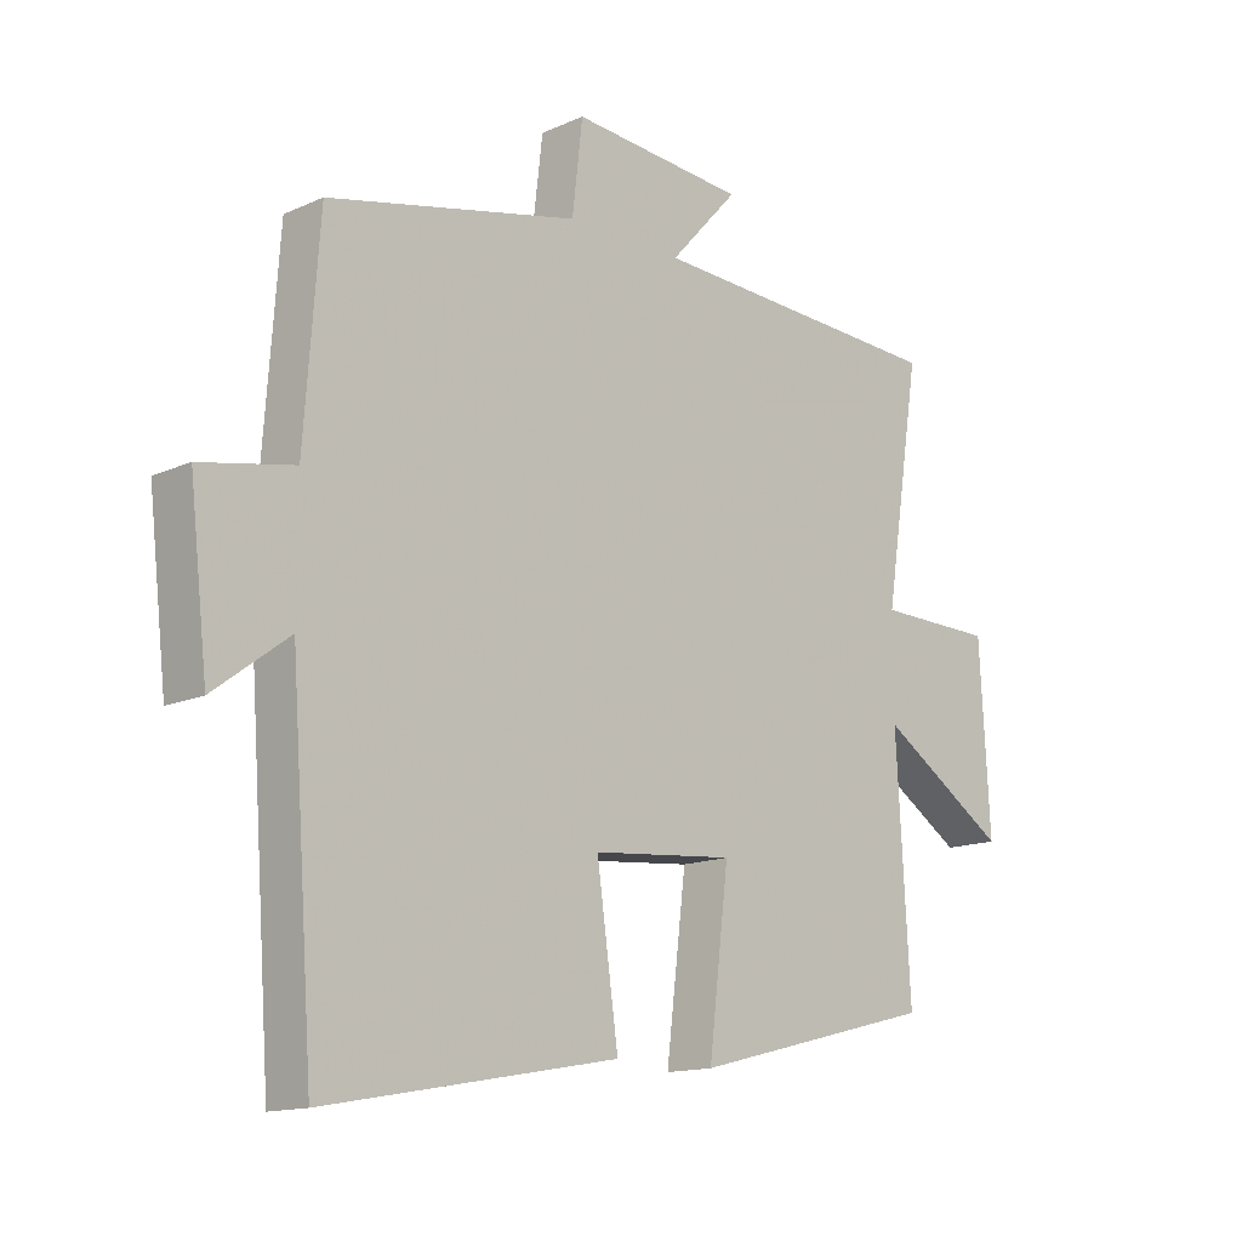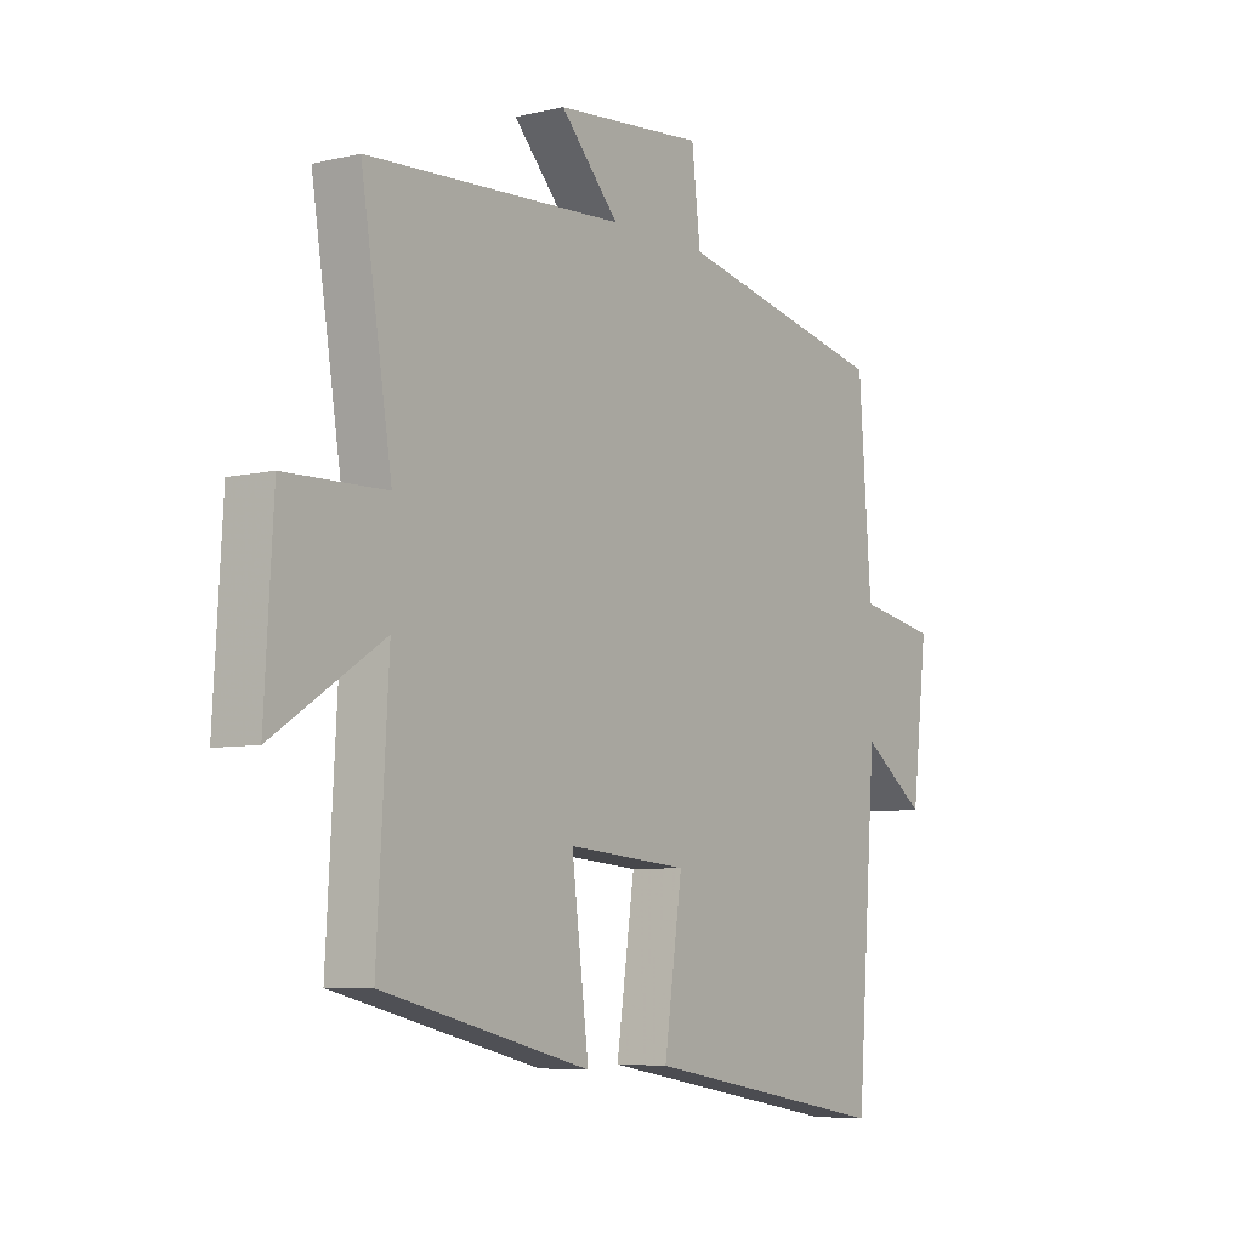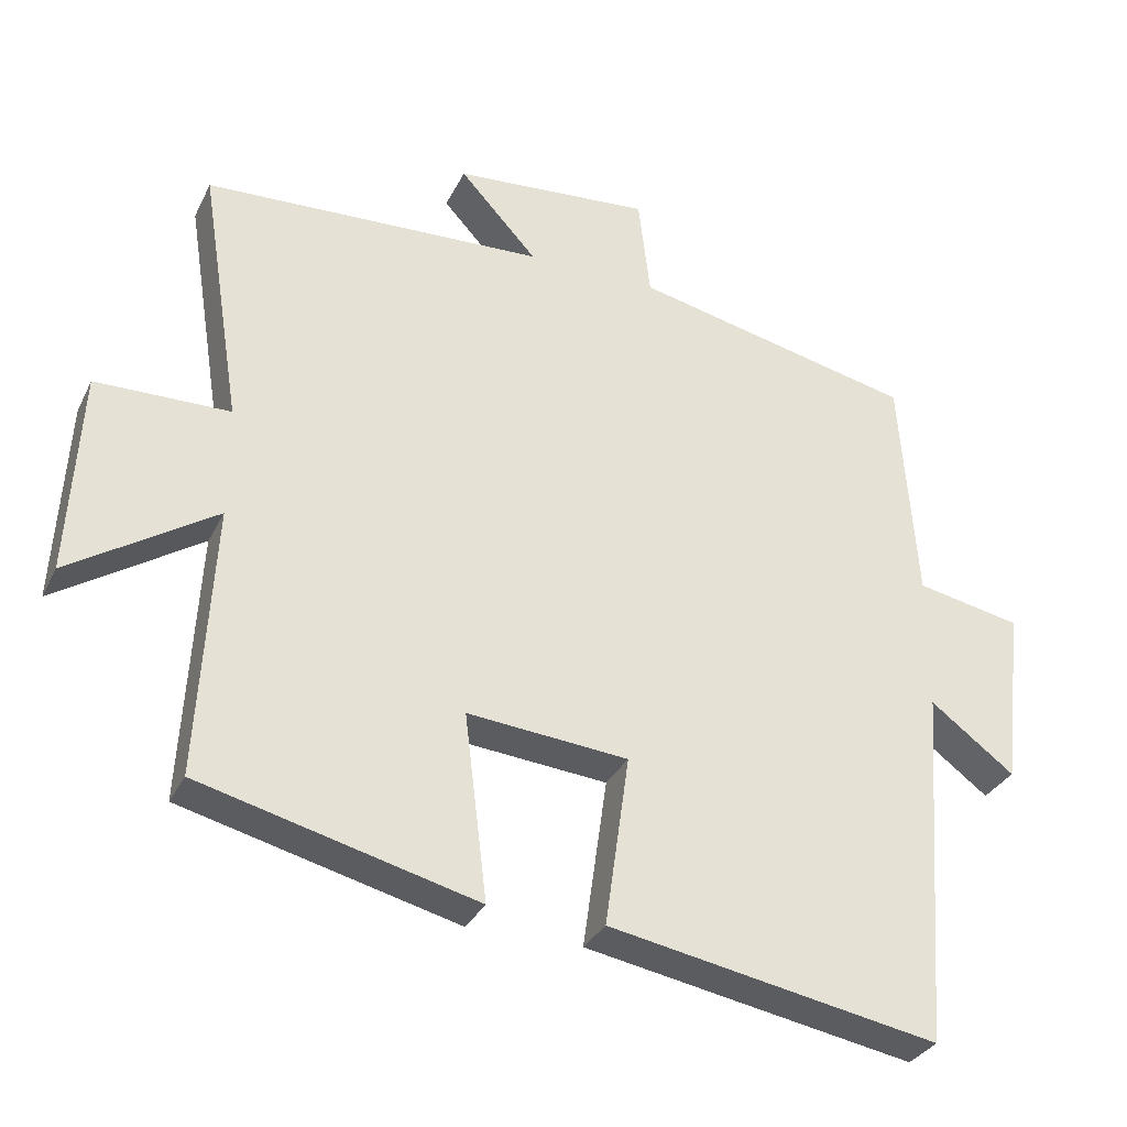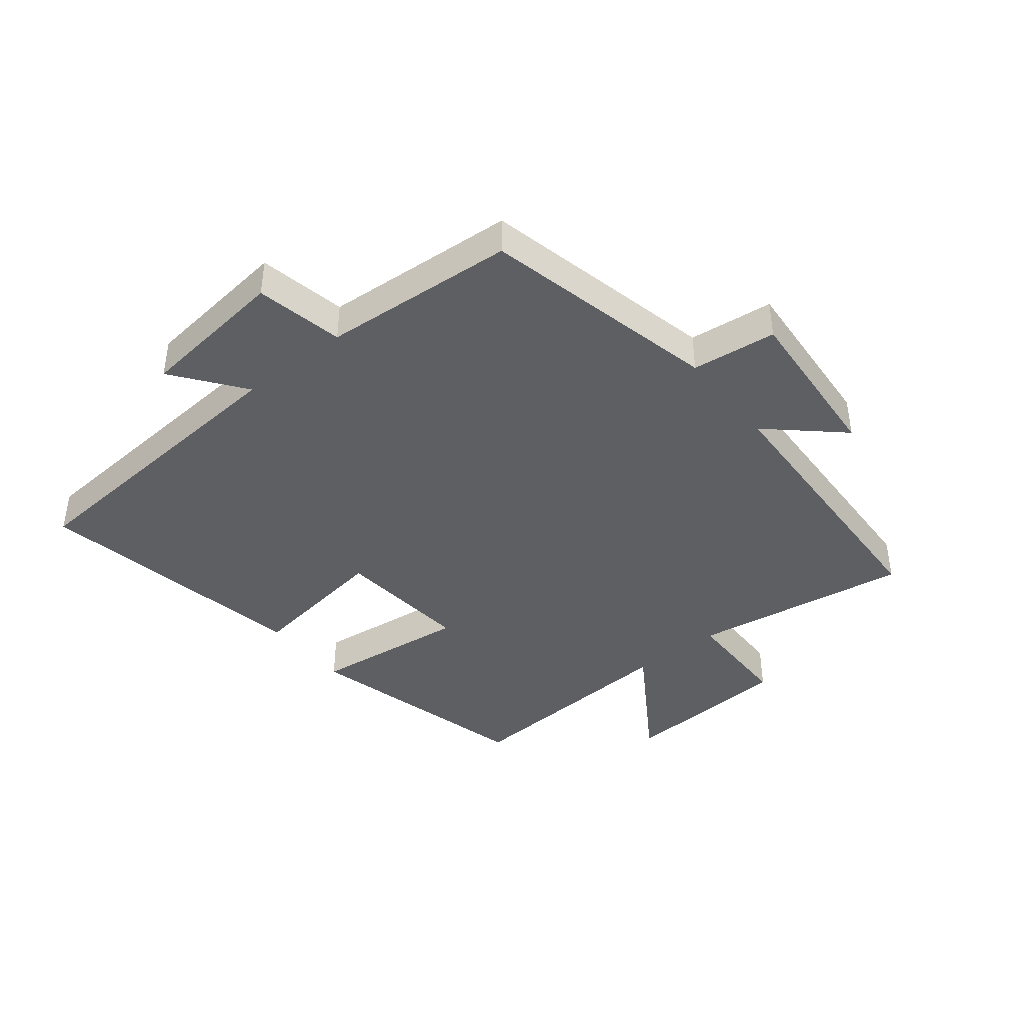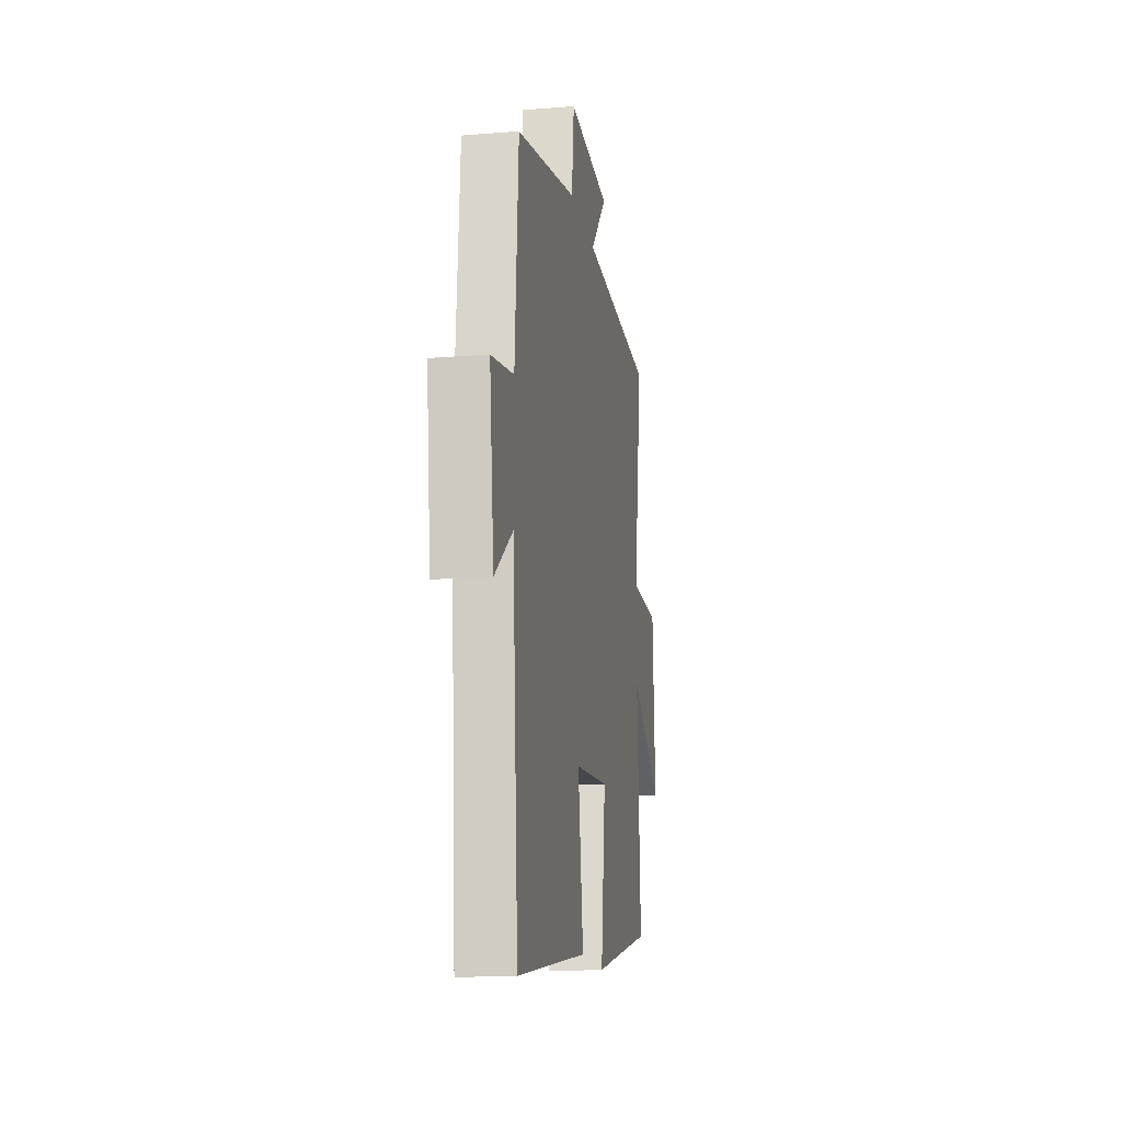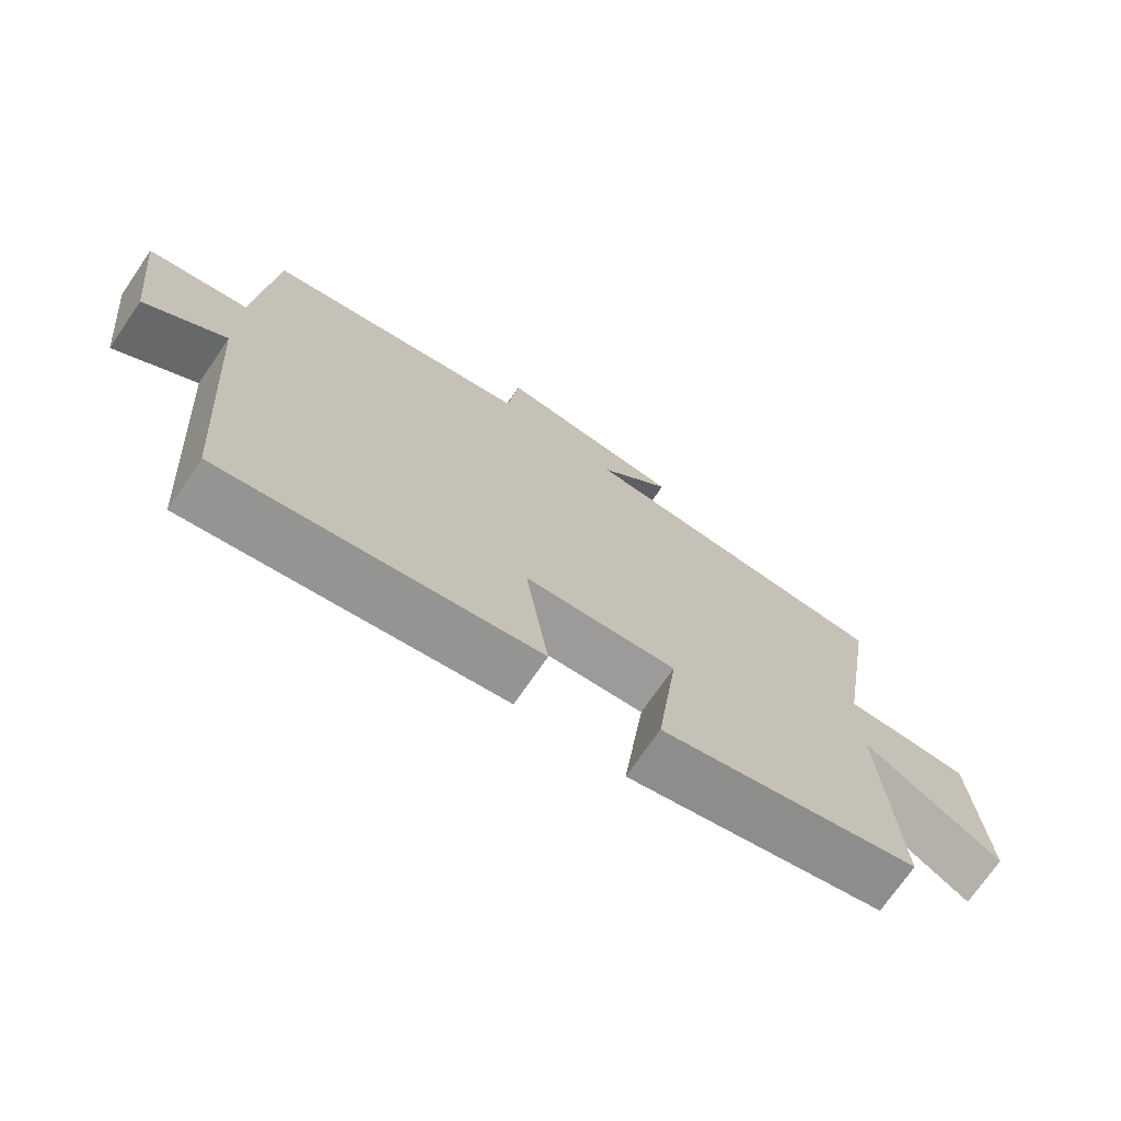
<metadata>
{"format":"obj","ext":"obj","renderer":"f3d","projection":"perspective","resolution":1024,"background":"white","views":[{"elev":-14.2,"azim":-45.5,"up":"+Z"},{"elev":-6.5,"azim":125.4,"up":"+Z"},{"elev":-32.0,"azim":157.3,"up":"+Z"},{"elev":-41.4,"azim":-51.2,"up":"+Y"},{"elev":-16.0,"azim":-80.4,"up":"+Z"},{"elev":-72.5,"azim":-34.5,"up":"+Z"}]}
</metadata>
<code>
v 0.521 0.07 -0.404
v 0.143 0.07 -0.5
v 0.174 0.07 -0.246
v -0.046 0.07 -0.266
v -0.013 0.07 -0.5
v -0.464 0.07 -0.582
v -0.5 0.07 -0.087
v -0.615 0.07 -0.173
v -0.643 0.07 0.071
v -0.5 0.07 0.099
v -0.477 0.07 0.414
v -0.091 0.07 0.5
v -0.075 0.07 0.638
v 0.195 0.07 0.616
v 0.089 0.07 0.5
v 0.556 0.07 0.478
v 0.5 0.07 0.122
v 0.683 0.07 0.119
v 0.699 0.07 -0.161
v 0.5 0.07 -0.032
v 0.521 0 -0.404
v 0.143 0 -0.5
v 0.174 0 -0.246
v -0.046 0 -0.266
v -0.013 0 -0.5
v -0.464 0 -0.582
v -0.5 0 -0.087
v -0.615 0 -0.173
v -0.643 0 0.071
v -0.5 0 0.099
v -0.477 0 0.414
v -0.091 0 0.5
v -0.075 0 0.638
v 0.195 0 0.616
v 0.089 0 0.5
v 0.556 0 0.478
v 0.5 0 0.122
v 0.683 0 0.119
v 0.699 0 -0.161
v 0.5 0 -0.032
f 17 18 19 20
f 15 16 17
f 15 17 20
f 12 13 14 15
f 10 11 12 15
f 10 15 20 1
f 7 8 9 10
f 4 5 6 7
f 3 4 7 10
f 1 2 3
f 1 3 10
f 40 39 38 37
f 37 36 35
f 40 37 35
f 35 34 33 32
f 35 32 31 30
f 21 40 35 30
f 30 29 28 27
f 27 26 25 24
f 30 27 24 23
f 23 22 21
f 30 23 21
f 1 21 22 2
f 2 22 23 3
f 3 23 24 4
f 4 24 25 5
f 5 25 26 6
f 6 26 27 7
f 7 27 28 8
f 8 28 29 9
f 9 29 30 10
f 10 30 31 11
f 11 31 32 12
f 12 32 33 13
f 13 33 34 14
f 14 34 35 15
f 15 35 36 16
f 16 36 37 17
f 17 37 38 18
f 18 38 39 19
f 19 39 40 20
f 20 40 21 1

</code>
